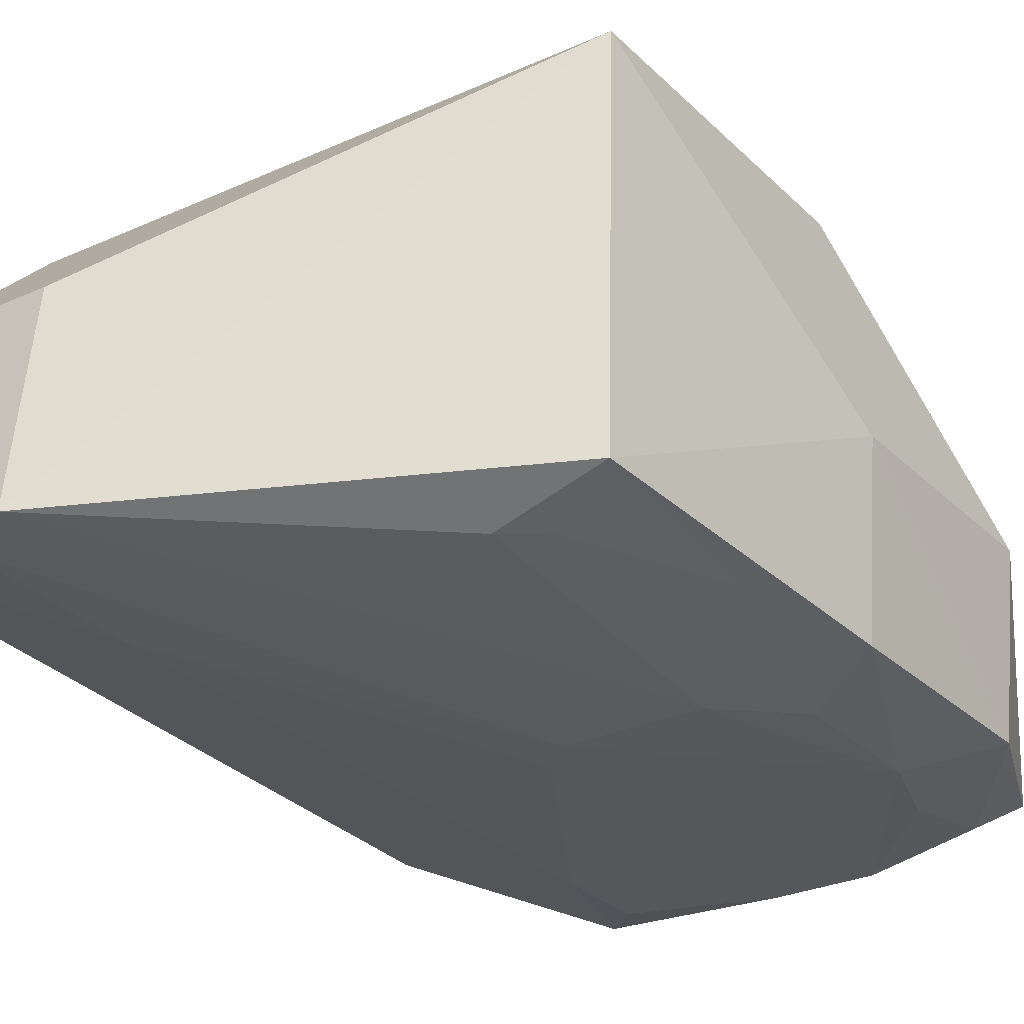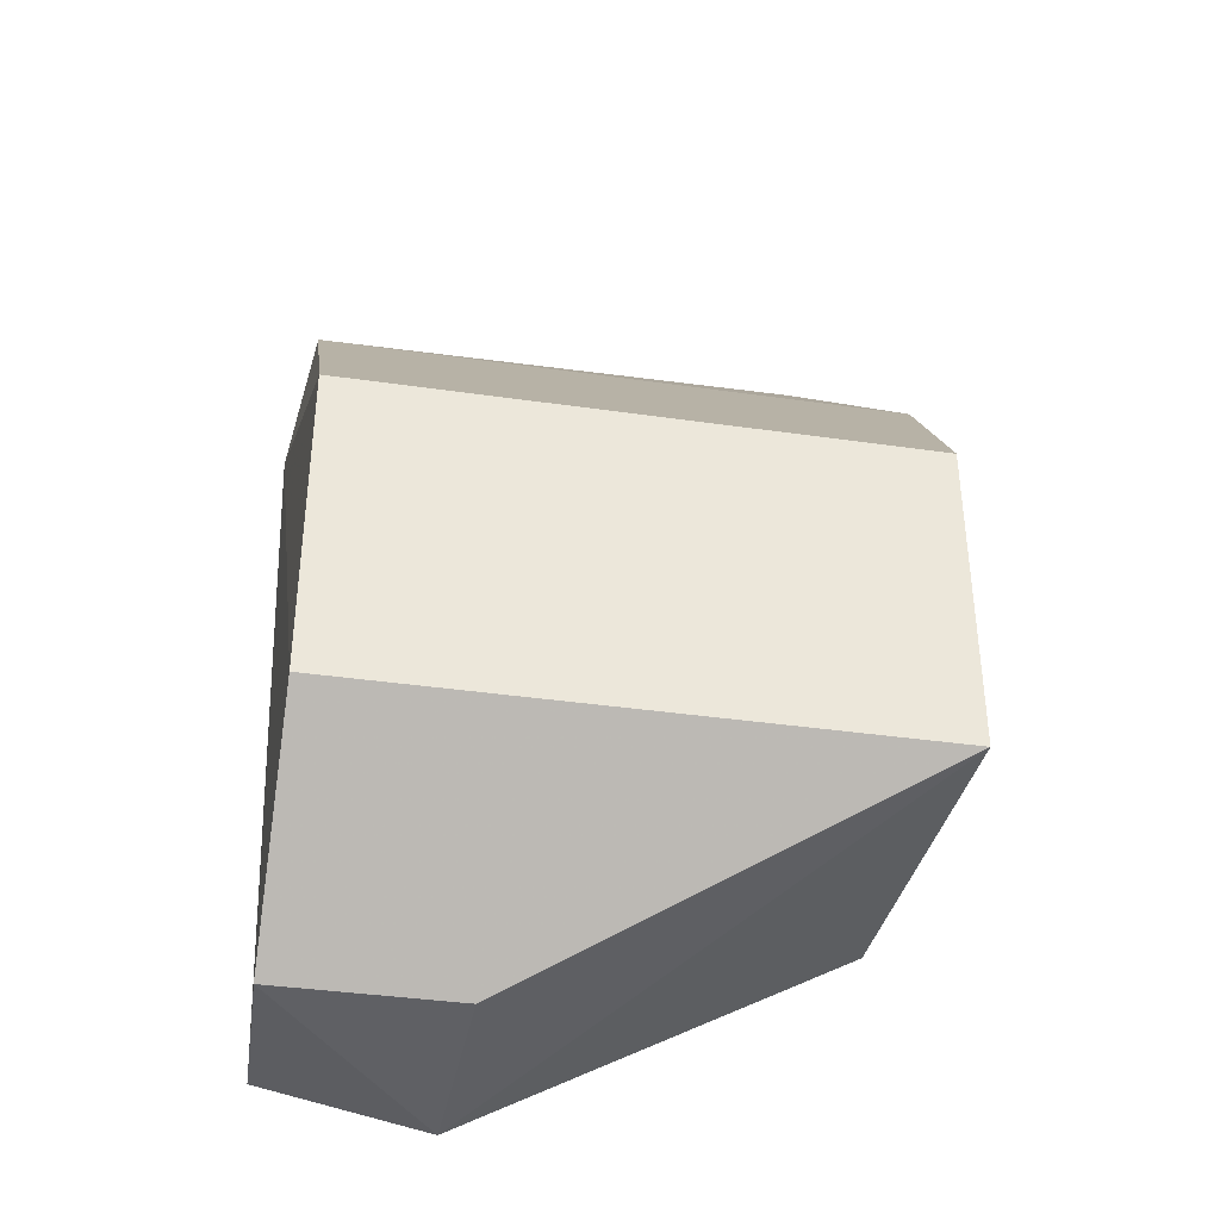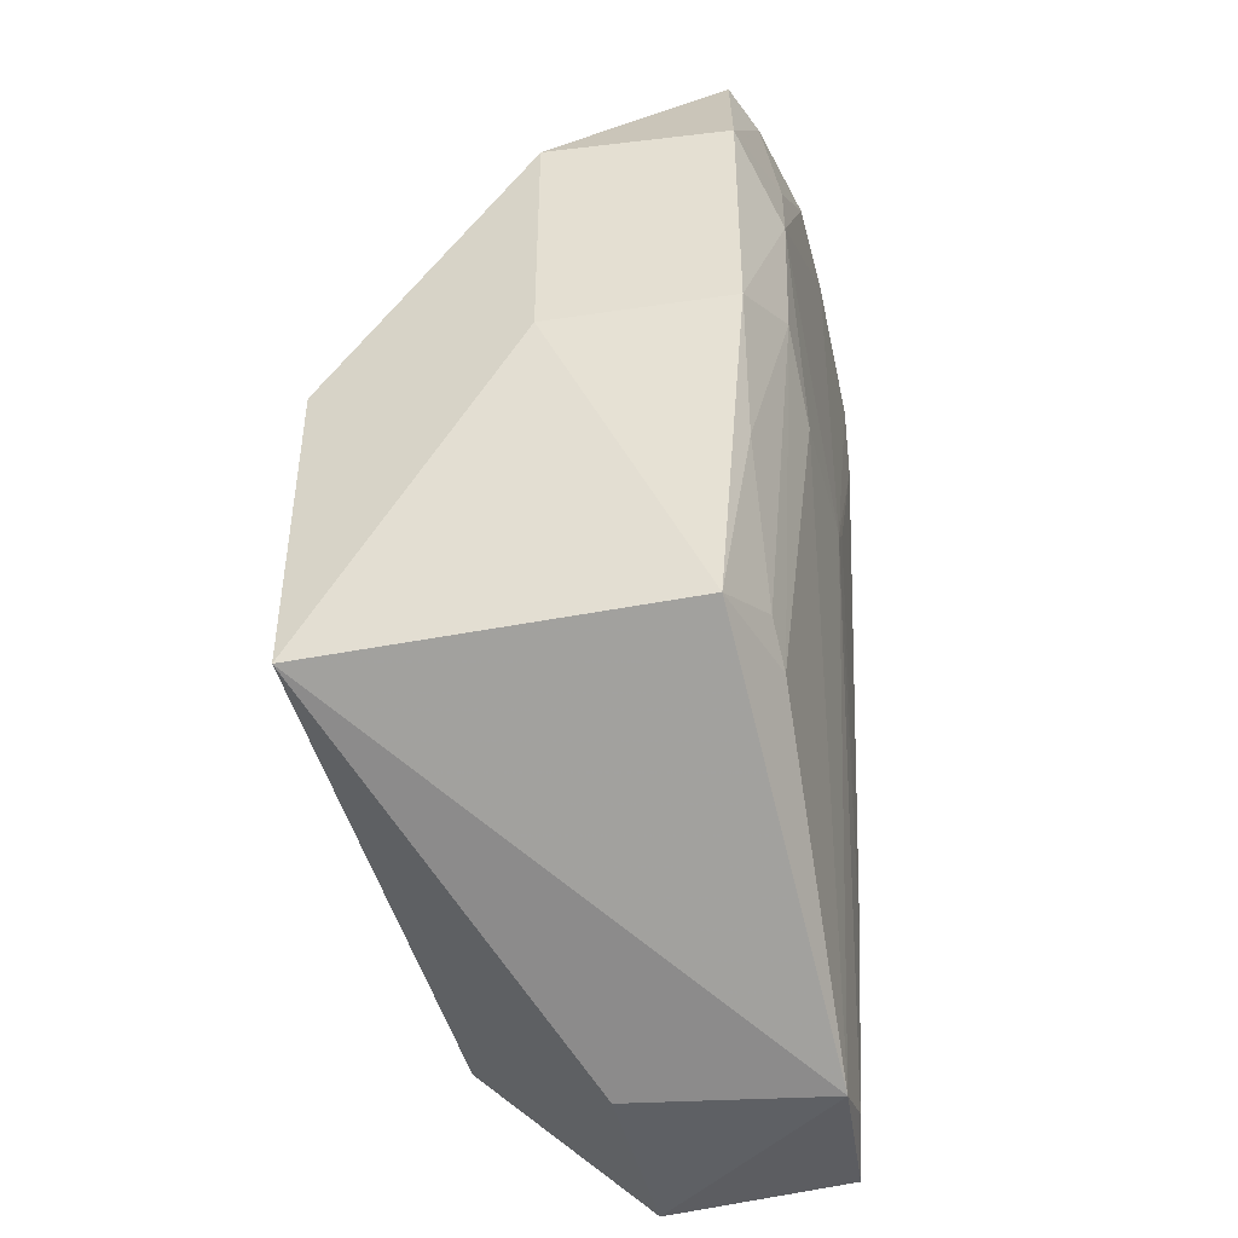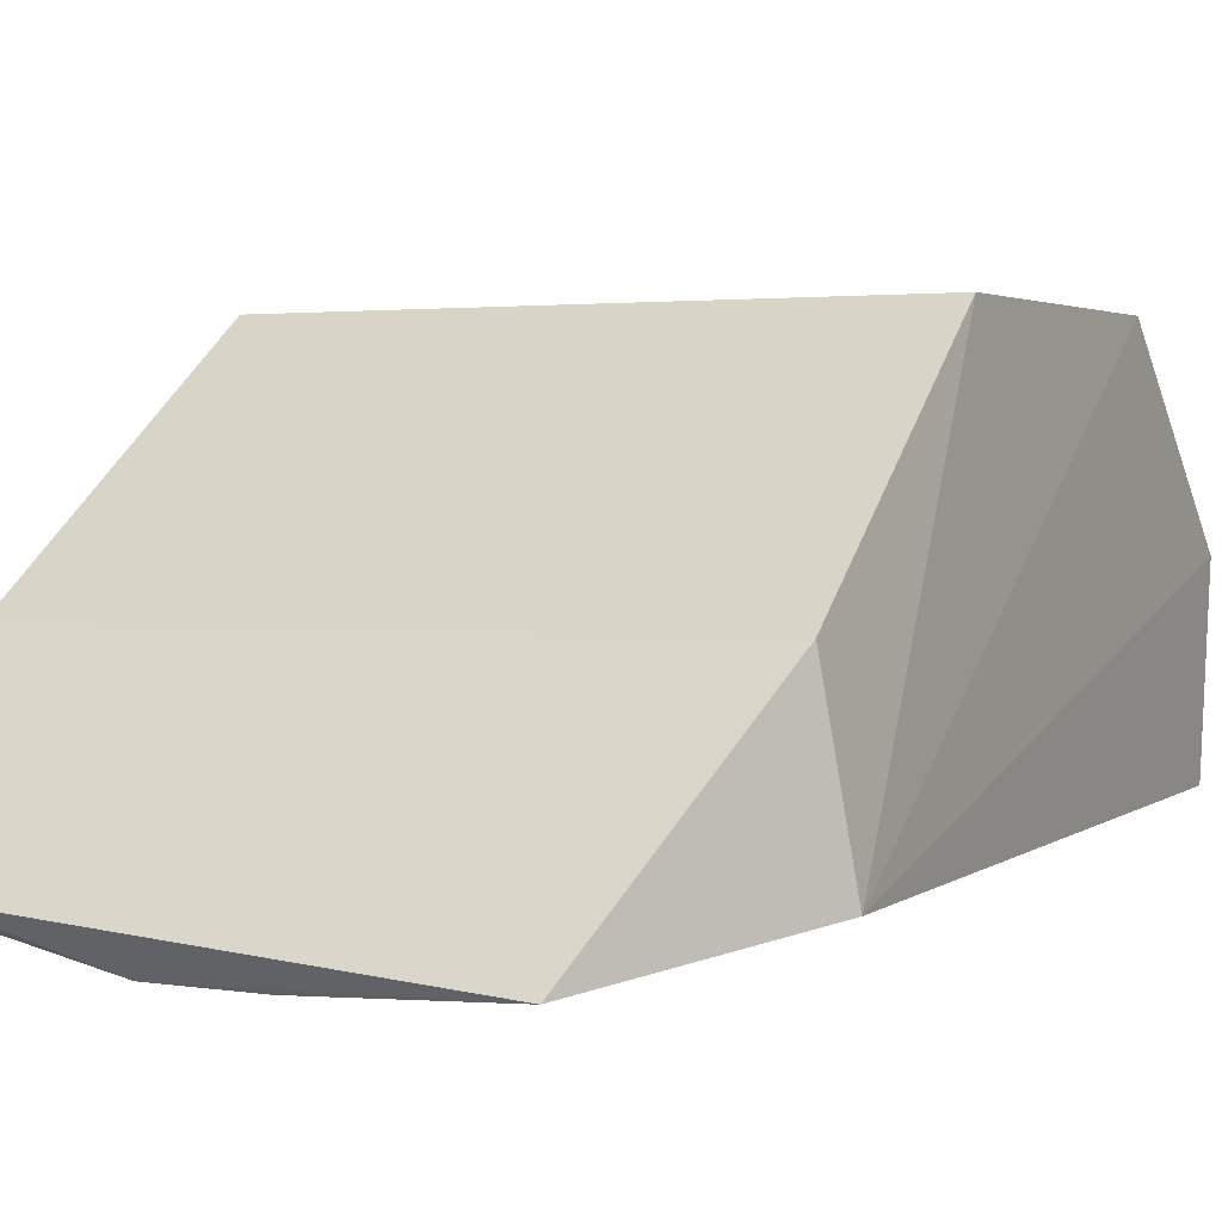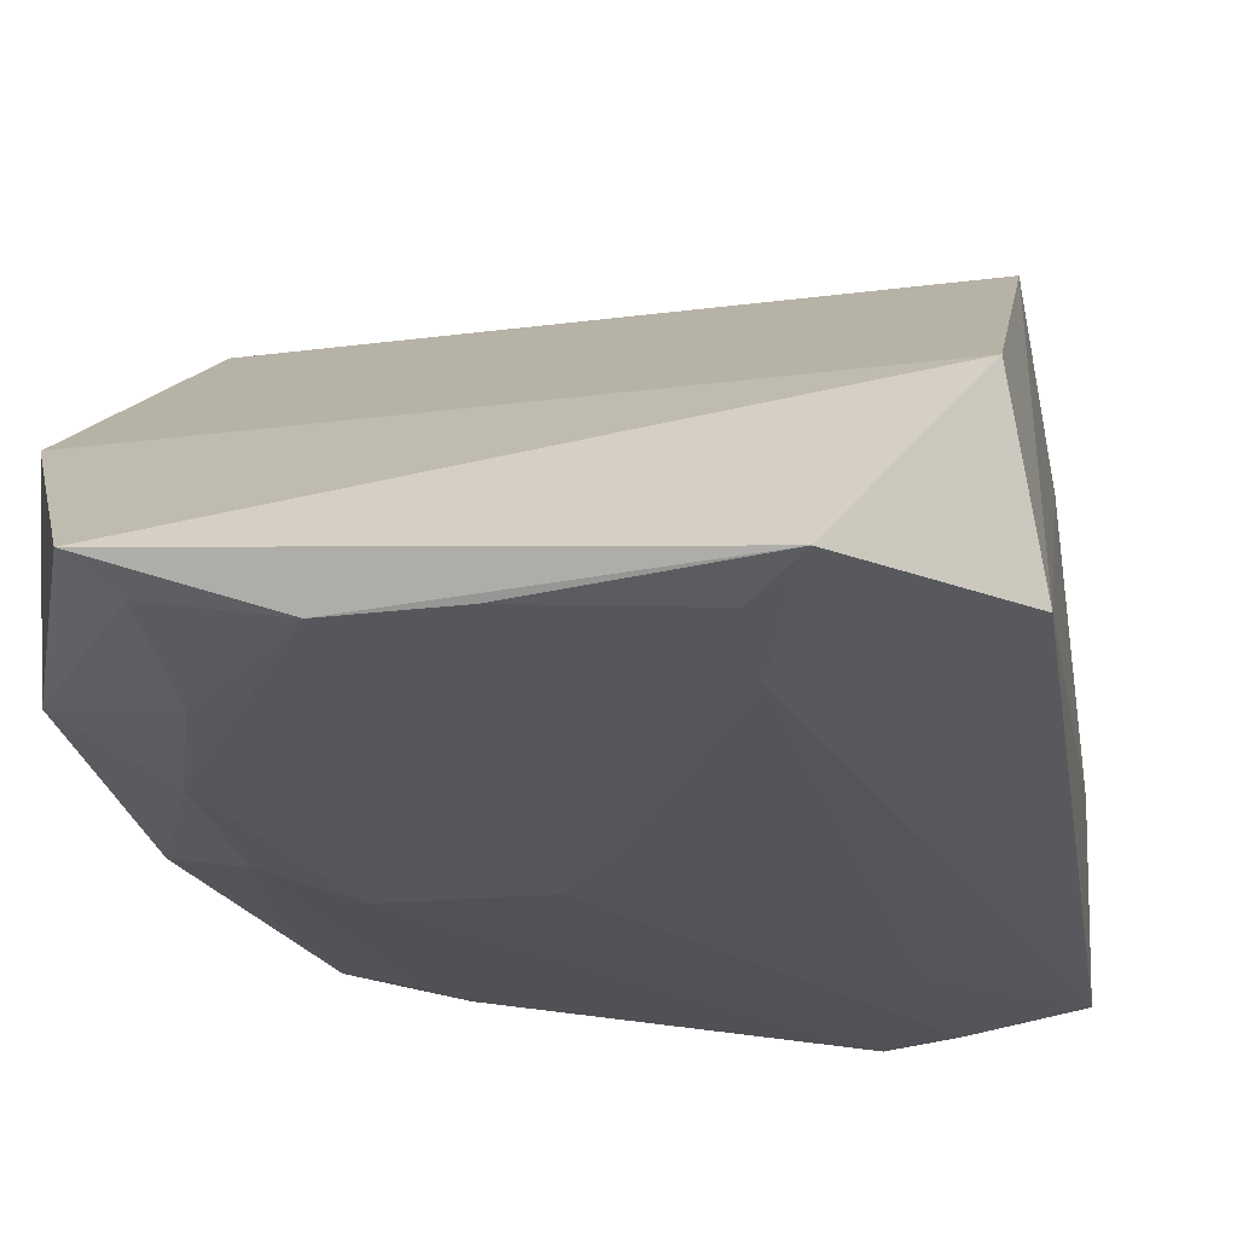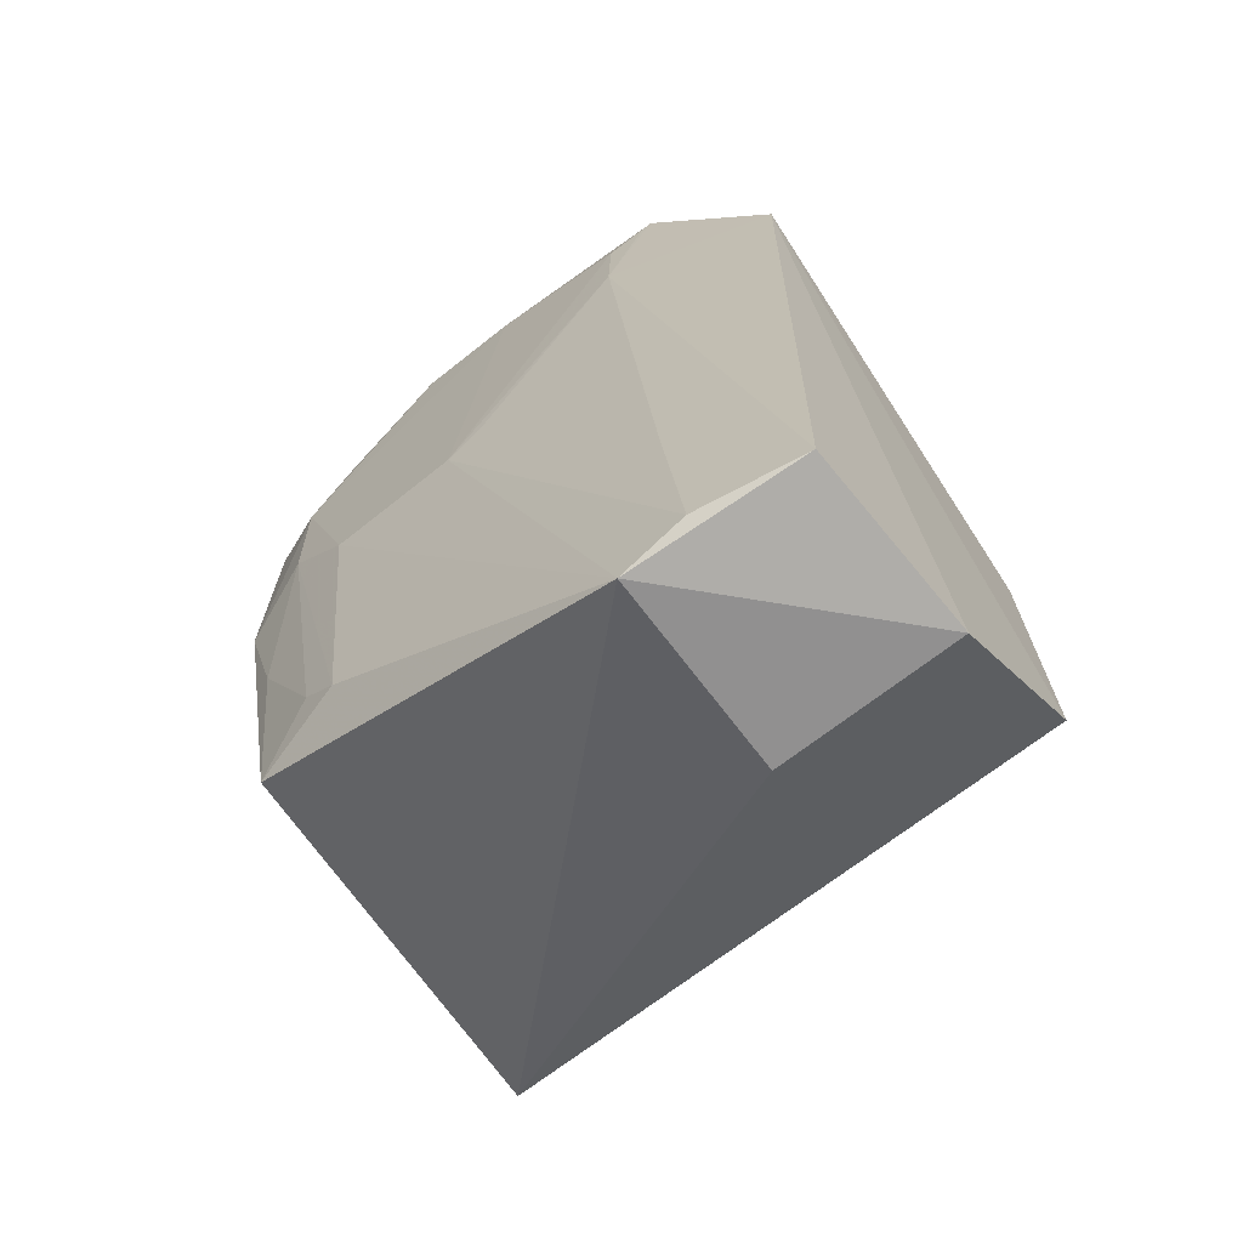
<metadata>
{"format":"obj","ext":"obj","renderer":"f3d","projection":"perspective","resolution":1024,"background":"white","views":[{"elev":-27.2,"azim":34.7,"up":"+Z"},{"elev":-38.4,"azim":-10.3,"up":"+Y"},{"elev":-45.0,"azim":103.6,"up":"+Y"},{"elev":2.0,"azim":-152.2,"up":"+Z"},{"elev":-27.0,"azim":-168.9,"up":"+Z"},{"elev":-70.1,"azim":-142.3,"up":"+Y"}]}
</metadata>
<code>
v 0.09963 -0.2197 -0.251
v 0.2608 -0.1408 -0.3271
v 0.2663 -0.007576 -0.1753
v 0.06585 0.163 -0.3512
v 0.02656 -0.2177 -0.3273
v 0.247 0.1687 -0.336
v 0.02387 -0.007576 -0.1753
v 0.2663 -0.1439 -0.1753
v 0.09719 -0.2282 -0.3341
v 0.2814 0.09848 -0.2662
v 0.2457 0.06802 -0.3549
v 0.02387 -0.1439 -0.1753
v 0.01589 0.08788 -0.3358
v 0.02387 0.09848 -0.2662
v 0.02387 -0.2197 -0.251
v 0.08689 0.09987 -0.3543
v 0.2814 -0.007576 -0.2662
v 0.1878 0.1567 -0.3549
v 0.2176 -0.1404 -0.3399
v 0.2759 0.09536 -0.3418
v 0.07443 -0.1443 -0.3401
v 0.08552 0.1419 -0.3547
v 0.2451 0.009498 -0.3533
v 0.2752 -0.006065 -0.3417
v 0.2324 0.1564 -0.3454
v 0.07013 -0.2178 -0.3346
v 0.06977 0.1586 -0.352
v 0.1632 -0.02035 -0.3557
v 0.2602 -0.06567 -0.3393
v 0.2317 0.1101 -0.3528
v 0.1452 0.1571 -0.3554
v 0.2185 -0.01941 -0.3547
v 0.1482 -0.005123 -0.3552
v 0.2325 -0.1266 -0.3387
f 8 3 7
f 9 8 1
f 9 2 8
f 10 3 8
f 10 7 3
f 12 8 7
f 12 1 8
f 13 12 7
f 14 6 4
f 14 13 7
f 14 4 13
f 14 10 6
f 14 7 10
f 15 9 1
f 15 5 9
f 15 1 12
f 15 13 5
f 15 12 13
f 16 13 4
f 16 5 13
f 17 10 8
f 17 8 2
f 18 4 6
f 19 2 9
f 20 10 17
f 20 6 10
f 21 5 16
f 24 20 17
f 24 17 2
f 24 23 11
f 24 11 20
f 25 18 6
f 25 6 20
f 26 9 5
f 26 5 21
f 27 22 16
f 27 16 4
f 28 16 22
f 28 26 21
f 28 9 26
f 29 24 2
f 29 23 24
f 30 25 20
f 30 20 11
f 30 11 18
f 30 18 25
f 31 27 4
f 31 4 18
f 31 22 27
f 31 28 22
f 31 18 11
f 31 11 28
f 32 28 11
f 32 11 23
f 32 23 19
f 32 19 9
f 32 9 28
f 33 28 21
f 33 21 16
f 33 16 28
f 34 29 2
f 34 2 19
f 34 19 23
f 34 23 29

</code>
